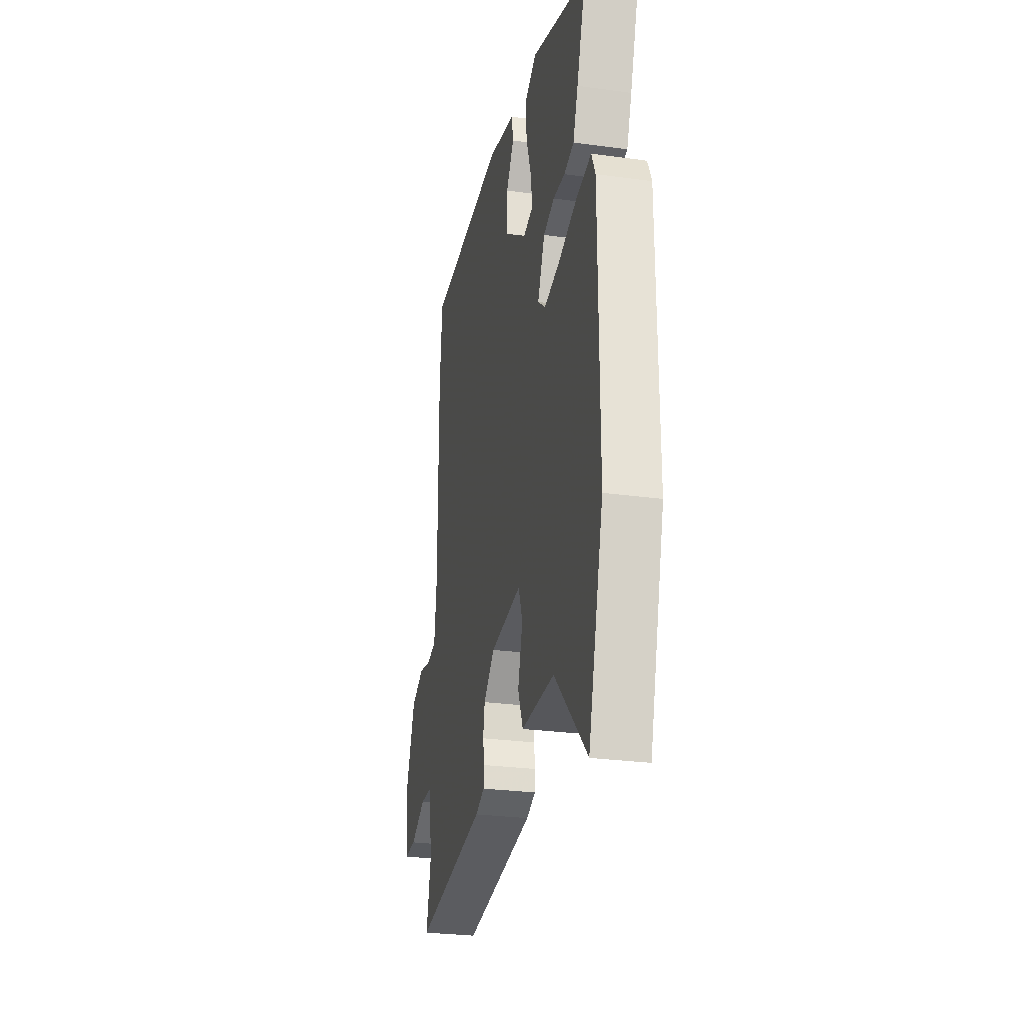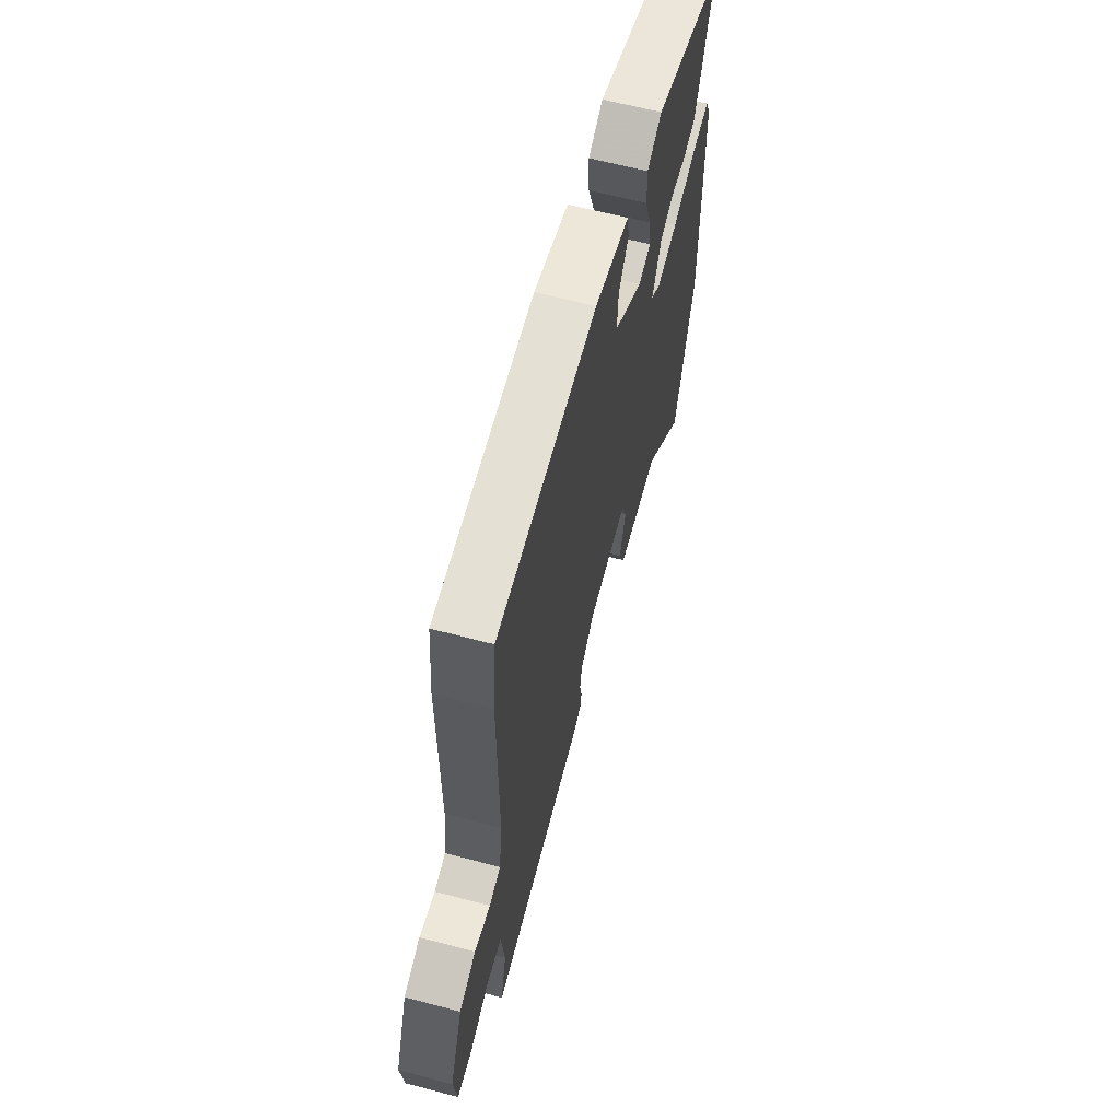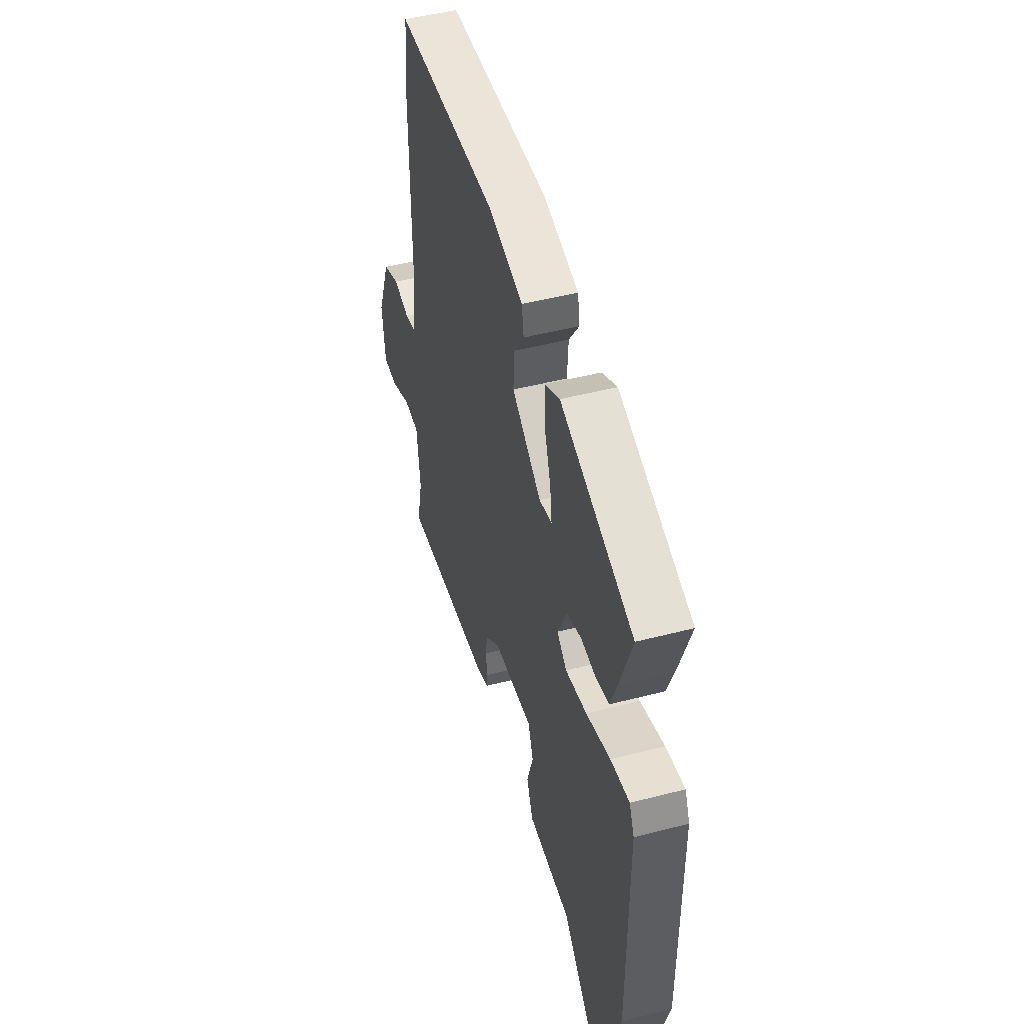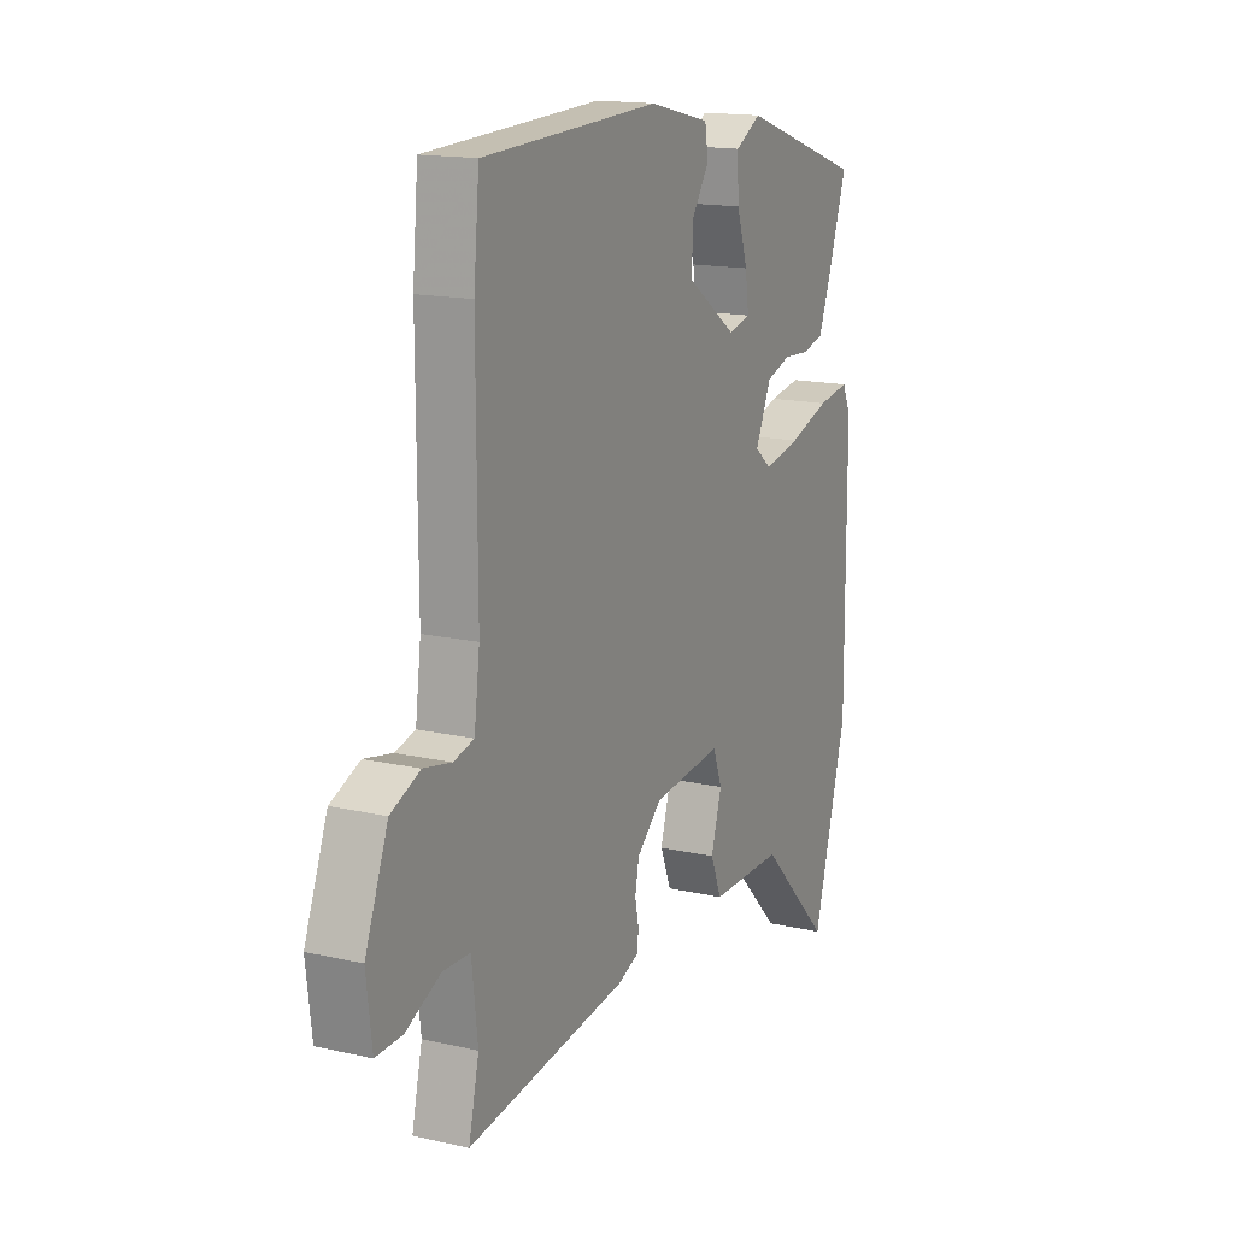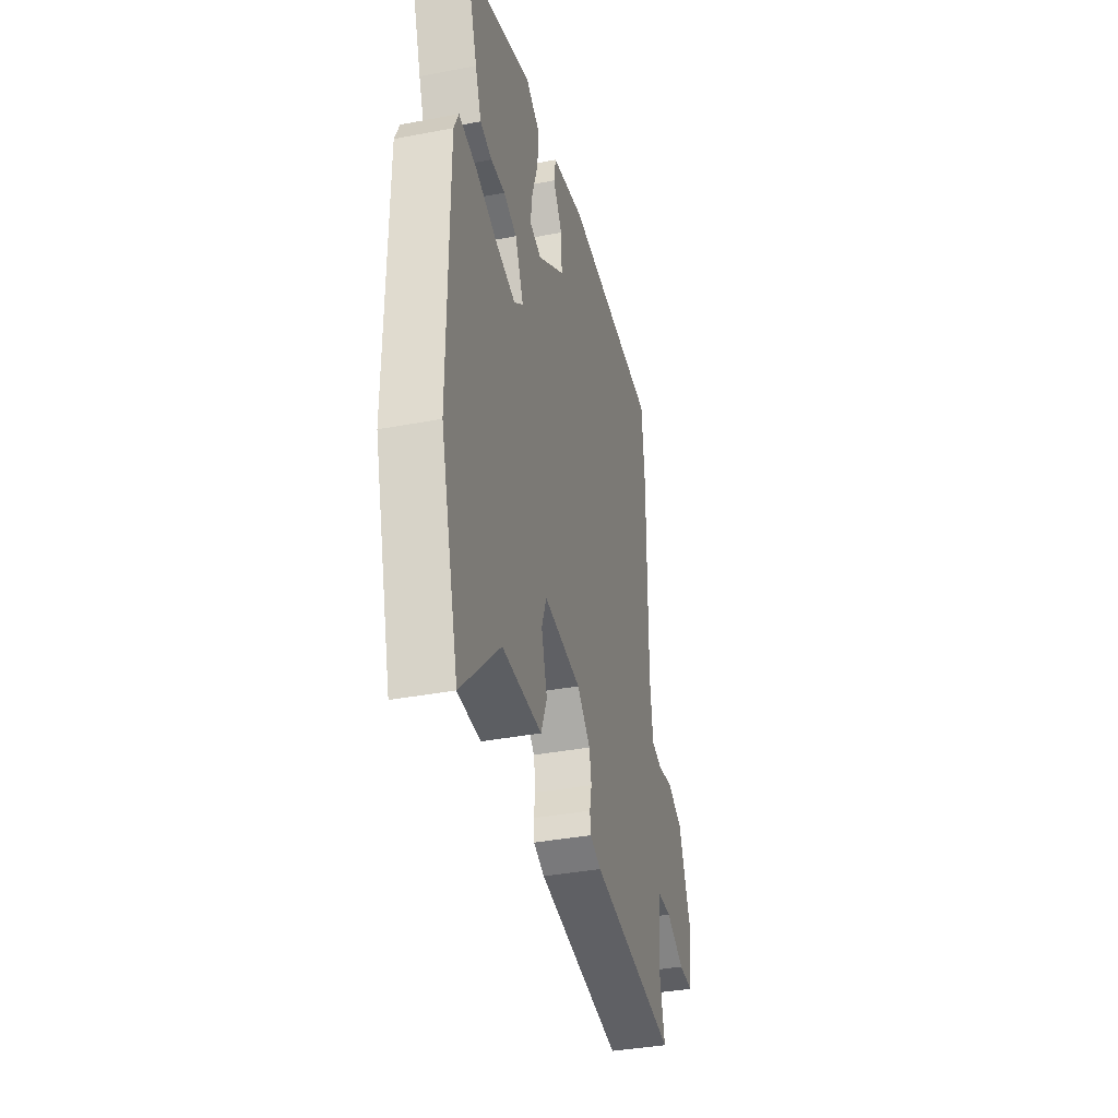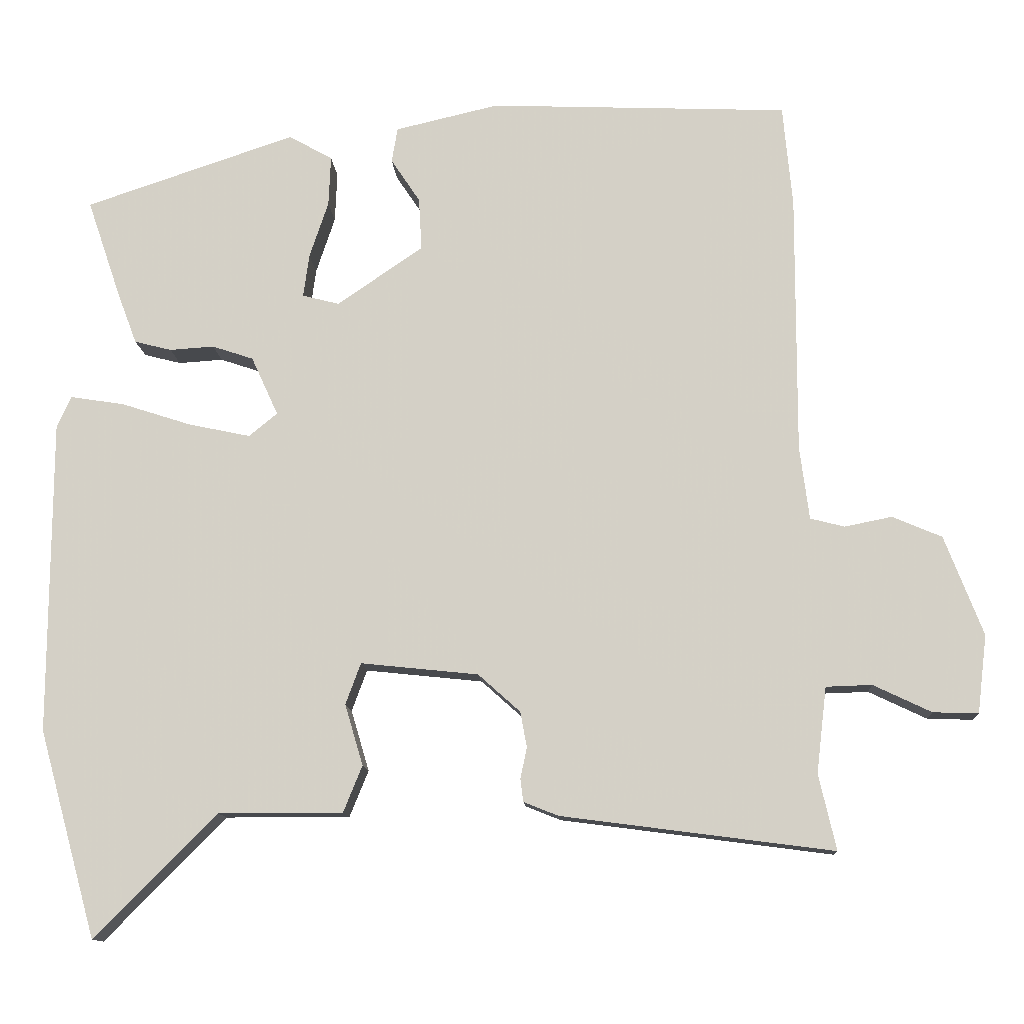
<metadata>
{"format":"obj","ext":"obj","renderer":"f3d","projection":"perspective","resolution":1024,"background":"white","views":[{"elev":-27.4,"azim":78.0,"up":"+Z"},{"elev":63.4,"azim":-75.0,"up":"+Z"},{"elev":48.4,"azim":73.9,"up":"+Z"},{"elev":15.7,"azim":-64.3,"up":"+Z"},{"elev":-37.5,"azim":103.7,"up":"+Z"},{"elev":-12.0,"azim":-176.5,"up":"+Z"}]}
</metadata>
<code>
v 0.54 0.07 -0.356
v 0.461 0.07 -0.641
v 0.293 0.07 -0.471
v 0.121 0.07 -0.471
v 0.095 0.07 -0.407
v 0.12 0.07 -0.323
v 0.099 0.07 -0.266
v -0.063 0.07 -0.283
v -0.121 0.07 -0.335
v -0.13 0.07 -0.384
v -0.121 0.07 -0.426
v -0.125 0.07 -0.458
v -0.173 0.07 -0.477
v -0.547 0.07 -0.526
v -0.523 0.07 -0.422
v -0.537 0.07 -0.304
v -0.6 0.07 -0.302
v -0.68 0.07 -0.34
v -0.742 0.07 -0.342
v -0.755 0.07 -0.235
v -0.702 0.07 -0.098
v -0.634 0.07 -0.069
v -0.569 0.07 -0.082
v -0.522 0.07 -0.07
v -0.509 0.07 0.031
v -0.51 0.07 0.389
v -0.497 0.07 0.528
v -0.086 0.07 0.545
v 0.056 0.07 0.512
v 0.064 0.07 0.464
v 0.024 0.07 0.404
v 0.02 0.07 0.332
v 0.138 0.07 0.251
v 0.189 0.07 0.264
v 0.181 0.07 0.323
v 0.155 0.07 0.401
v 0.152 0.07 0.47
v 0.212 0.07 0.504
v 0.502 0.07 0.407
v 0.455 0.07 0.269
v 0.429 0.07 0.2
v 0.378 0.07 0.187
v 0.317 0.07 0.191
v 0.26 0.07 0.172
v 0.223 0.07 0.091
v 0.262 0.07 0.059
v 0.347 0.07 0.077
v 0.443 0.07 0.108
v 0.518 0.07 0.12
v 0.538 0.07 0.076
v 0.54 0 -0.356
v 0.461 0 -0.641
v 0.293 0 -0.471
v 0.121 0 -0.471
v 0.095 0 -0.407
v 0.12 0 -0.323
v 0.099 0 -0.266
v -0.063 0 -0.283
v -0.121 0 -0.335
v -0.13 0 -0.384
v -0.121 0 -0.426
v -0.125 0 -0.458
v -0.173 0 -0.477
v -0.547 0 -0.526
v -0.523 0 -0.422
v -0.537 0 -0.304
v -0.6 0 -0.302
v -0.68 0 -0.34
v -0.742 0 -0.342
v -0.755 0 -0.235
v -0.702 0 -0.098
v -0.634 0 -0.069
v -0.569 0 -0.082
v -0.522 0 -0.07
v -0.509 0 0.031
v -0.51 0 0.389
v -0.497 0 0.528
v -0.086 0 0.545
v 0.056 0 0.512
v 0.064 0 0.464
v 0.024 0 0.404
v 0.02 0 0.332
v 0.138 0 0.251
v 0.189 0 0.264
v 0.181 0 0.323
v 0.155 0 0.401
v 0.152 0 0.47
v 0.212 0 0.504
v 0.502 0 0.407
v 0.455 0 0.269
v 0.429 0 0.2
v 0.378 0 0.187
v 0.317 0 0.191
v 0.26 0 0.172
v 0.223 0 0.091
v 0.262 0 0.059
v 0.347 0 0.077
v 0.443 0 0.108
v 0.518 0 0.12
v 0.538 0 0.076
f 1 2 3
f 50 1 3
f 49 50 3
f 48 49 3
f 47 48 3
f 4 5 6
f 3 4 6
f 47 3 6
f 46 47 6
f 45 46 6 7
f 41 42 43
f 40 41 43
f 39 40 43
f 38 39 43
f 37 38 43
f 36 37 43
f 35 36 43
f 34 35 43 44
f 33 34 44 45
f 29 30 31
f 28 29 31
f 27 28 31
f 26 27 31
f 25 26 31
f 24 25 31 32
f 21 22 23
f 20 21 23
f 19 20 23
f 18 19 23
f 17 18 23
f 16 17 23 24
f 32 33 45
f 24 32 45
f 16 24 45
f 15 16 45
f 13 14 15
f 12 13 15
f 11 12 15
f 10 11 15
f 45 7 8
f 45 8 9
f 15 45 9
f 9 10 15
f 53 52 51
f 53 51 100
f 53 100 99
f 53 99 98
f 53 98 97
f 56 55 54
f 56 54 53
f 56 53 97
f 56 97 96
f 57 56 96 95
f 93 92 91
f 93 91 90
f 93 90 89
f 93 89 88
f 93 88 87
f 93 87 86
f 93 86 85
f 94 93 85 84
f 95 94 84 83
f 81 80 79
f 81 79 78
f 81 78 77
f 81 77 76
f 81 76 75
f 82 81 75 74
f 73 72 71
f 73 71 70
f 73 70 69
f 73 69 68
f 73 68 67
f 74 73 67 66
f 95 83 82
f 95 82 74
f 95 74 66
f 95 66 65
f 65 64 63
f 65 63 62
f 65 62 61
f 65 61 60
f 58 57 95
f 59 58 95
f 59 95 65
f 65 60 59
f 1 51 52 2
f 2 52 53 3
f 3 53 54 4
f 4 54 55 5
f 5 55 56 6
f 6 56 57 7
f 7 57 58 8
f 8 58 59 9
f 9 59 60 10
f 10 60 61 11
f 11 61 62 12
f 12 62 63 13
f 13 63 64 14
f 14 64 65 15
f 15 65 66 16
f 16 66 67 17
f 17 67 68 18
f 18 68 69 19
f 19 69 70 20
f 20 70 71 21
f 21 71 72 22
f 22 72 73 23
f 23 73 74 24
f 24 74 75 25
f 25 75 76 26
f 26 76 77 27
f 27 77 78 28
f 28 78 79 29
f 29 79 80 30
f 30 80 81 31
f 31 81 82 32
f 32 82 83 33
f 33 83 84 34
f 34 84 85 35
f 35 85 86 36
f 36 86 87 37
f 37 87 88 38
f 38 88 89 39
f 39 89 90 40
f 40 90 91 41
f 41 91 92 42
f 42 92 93 43
f 43 93 94 44
f 44 94 95 45
f 45 95 96 46
f 46 96 97 47
f 47 97 98 48
f 48 98 99 49
f 49 99 100 50
f 50 100 51 1

</code>
